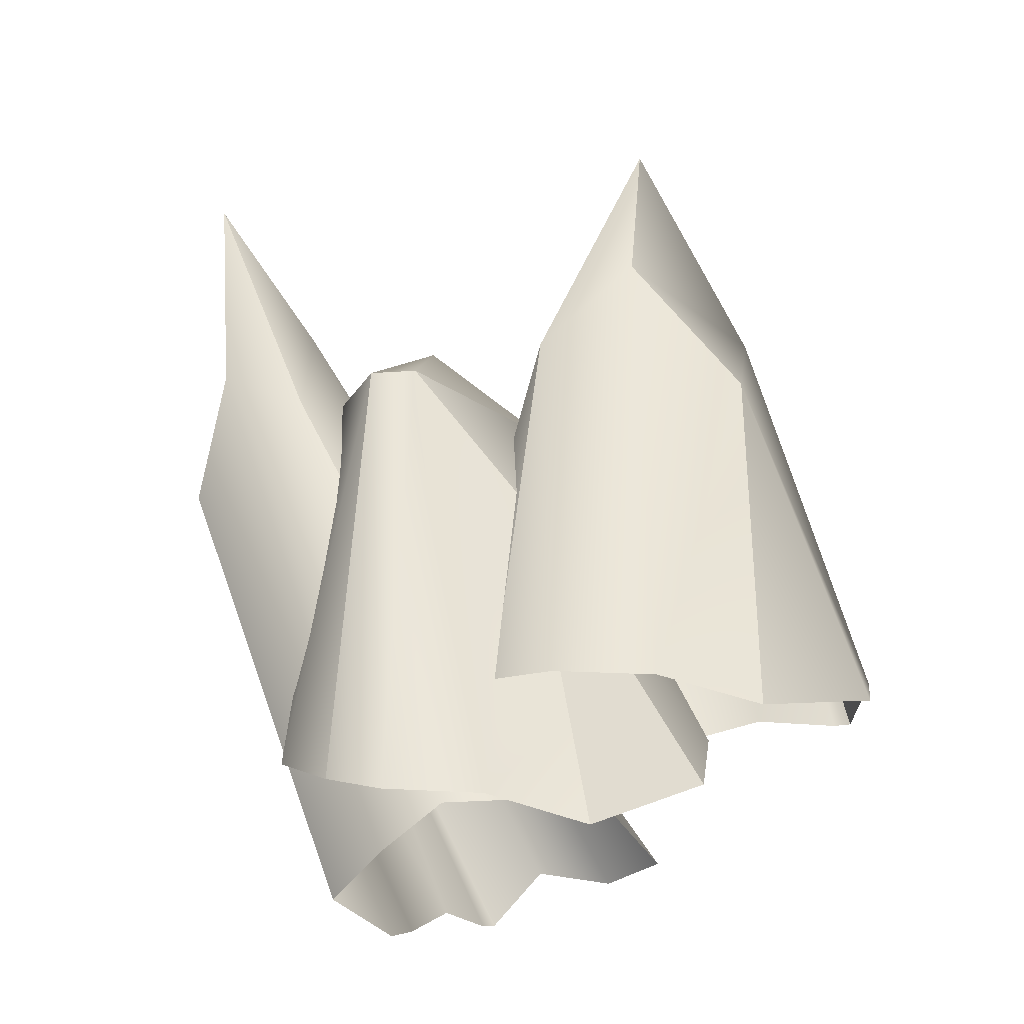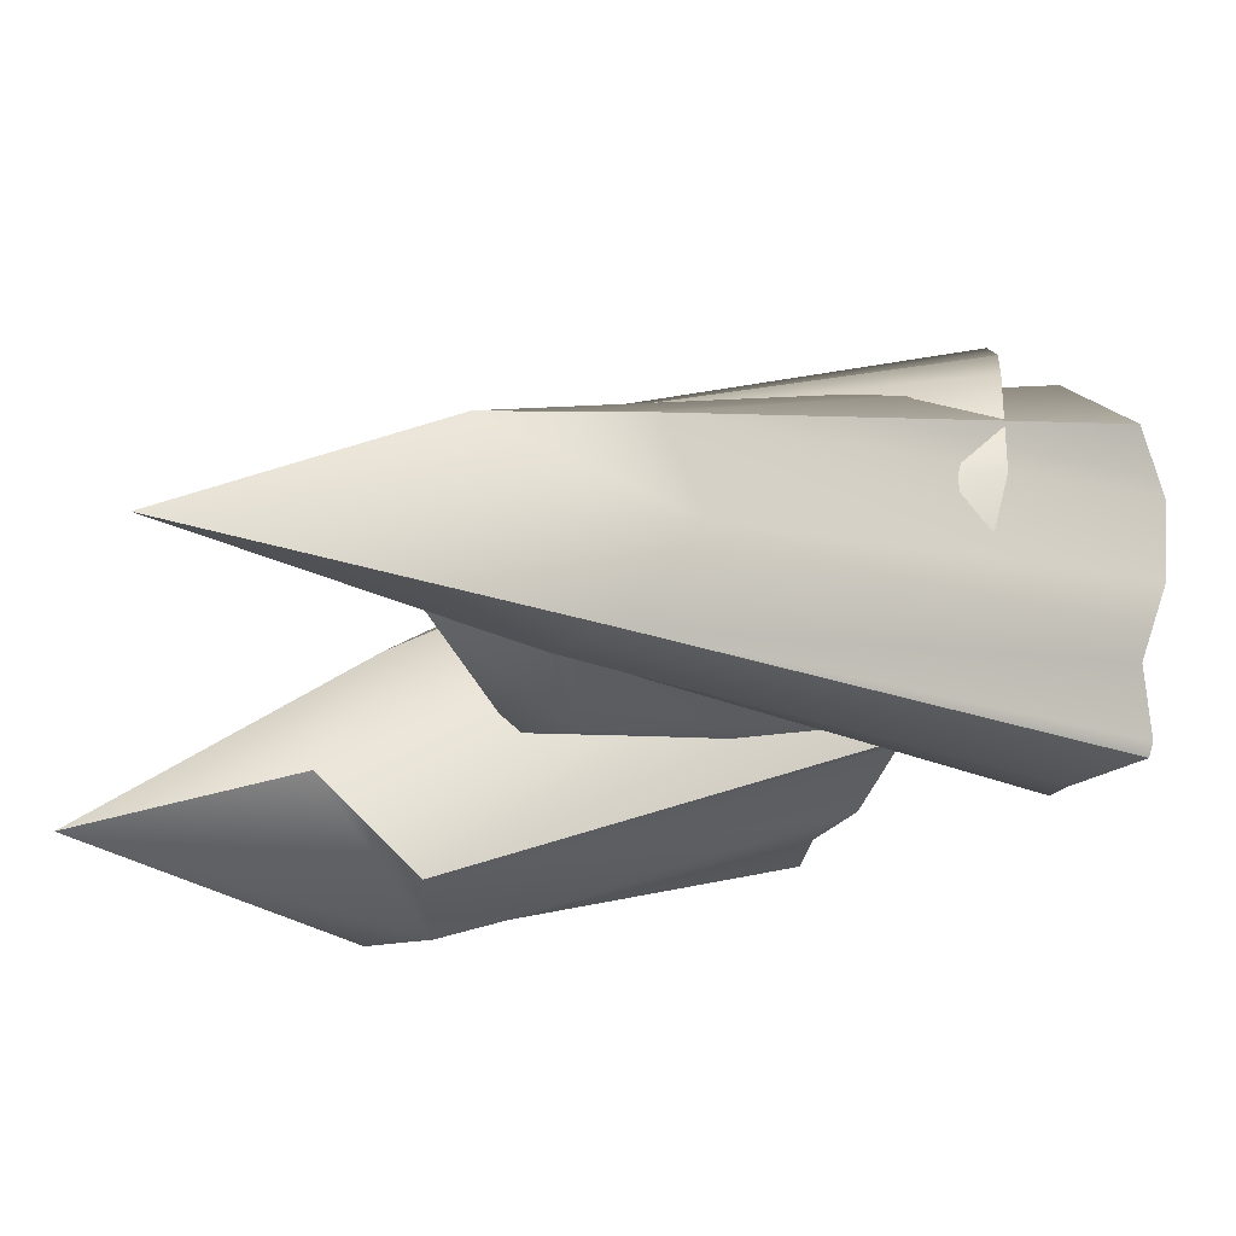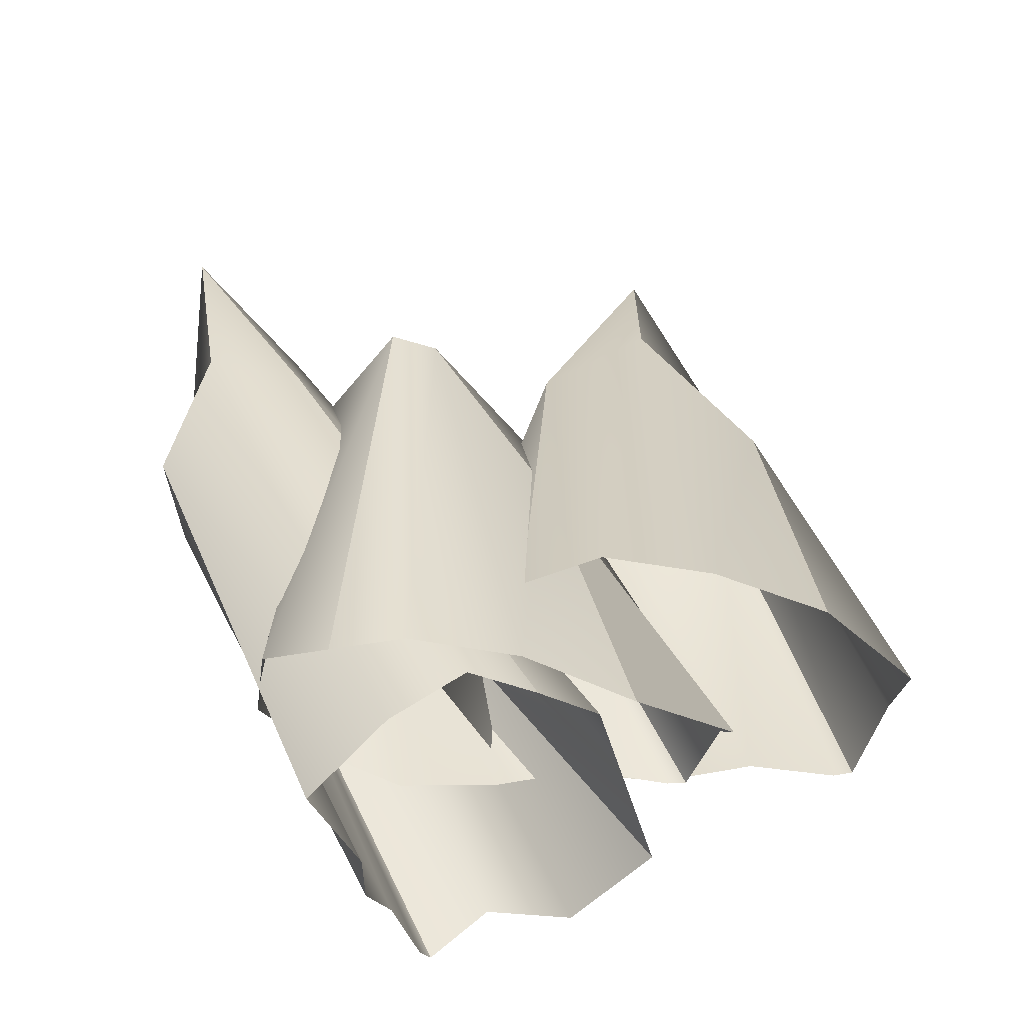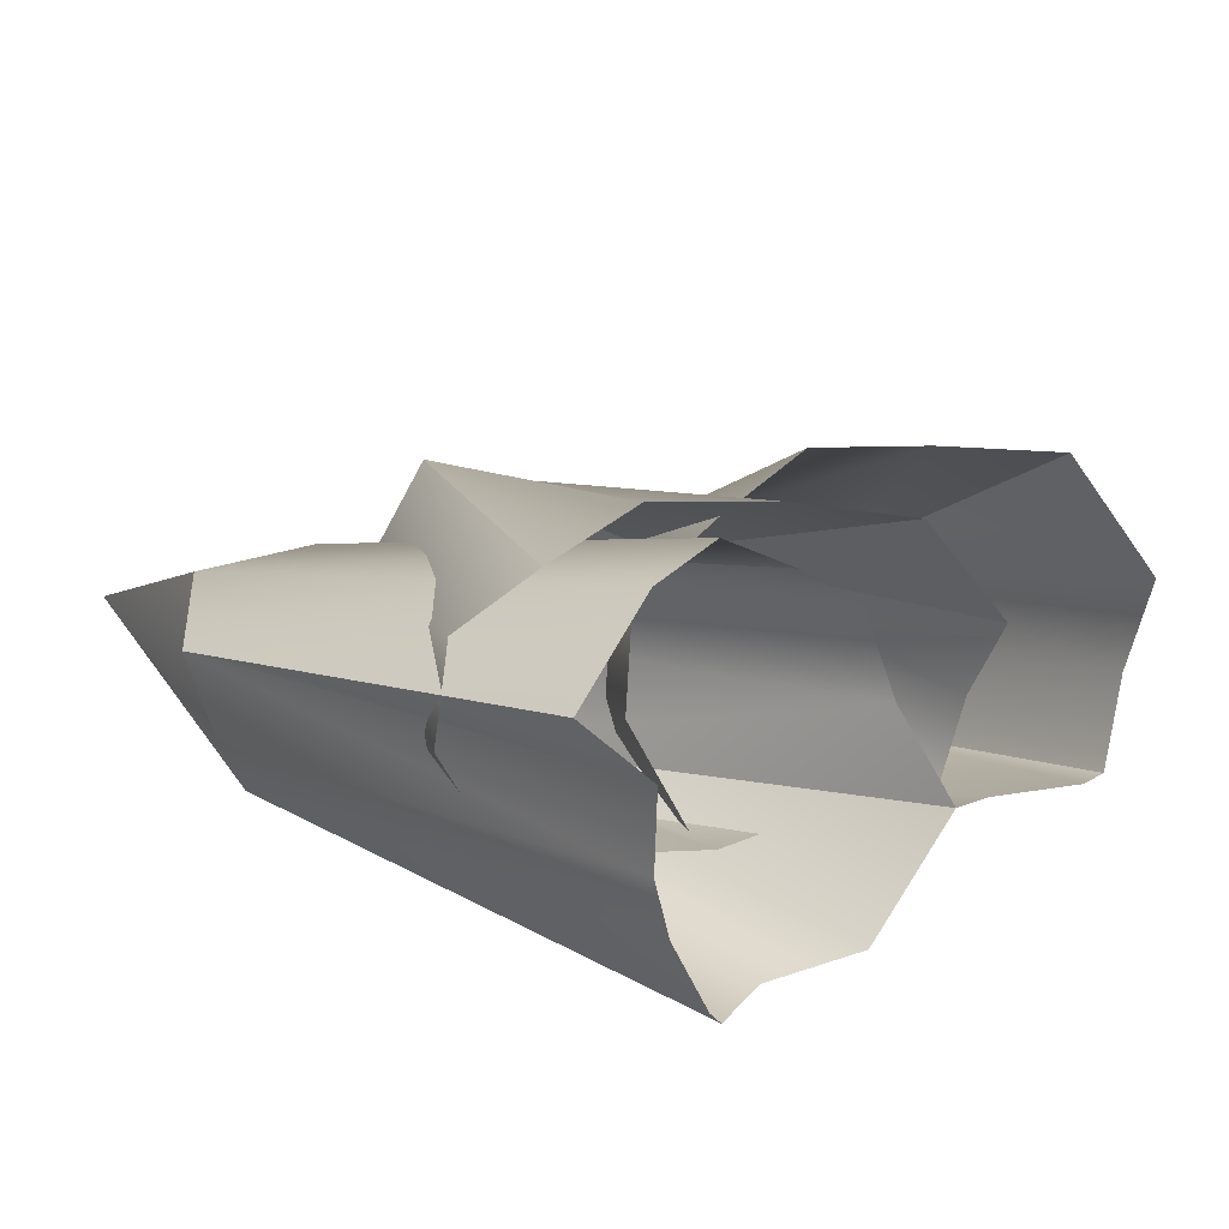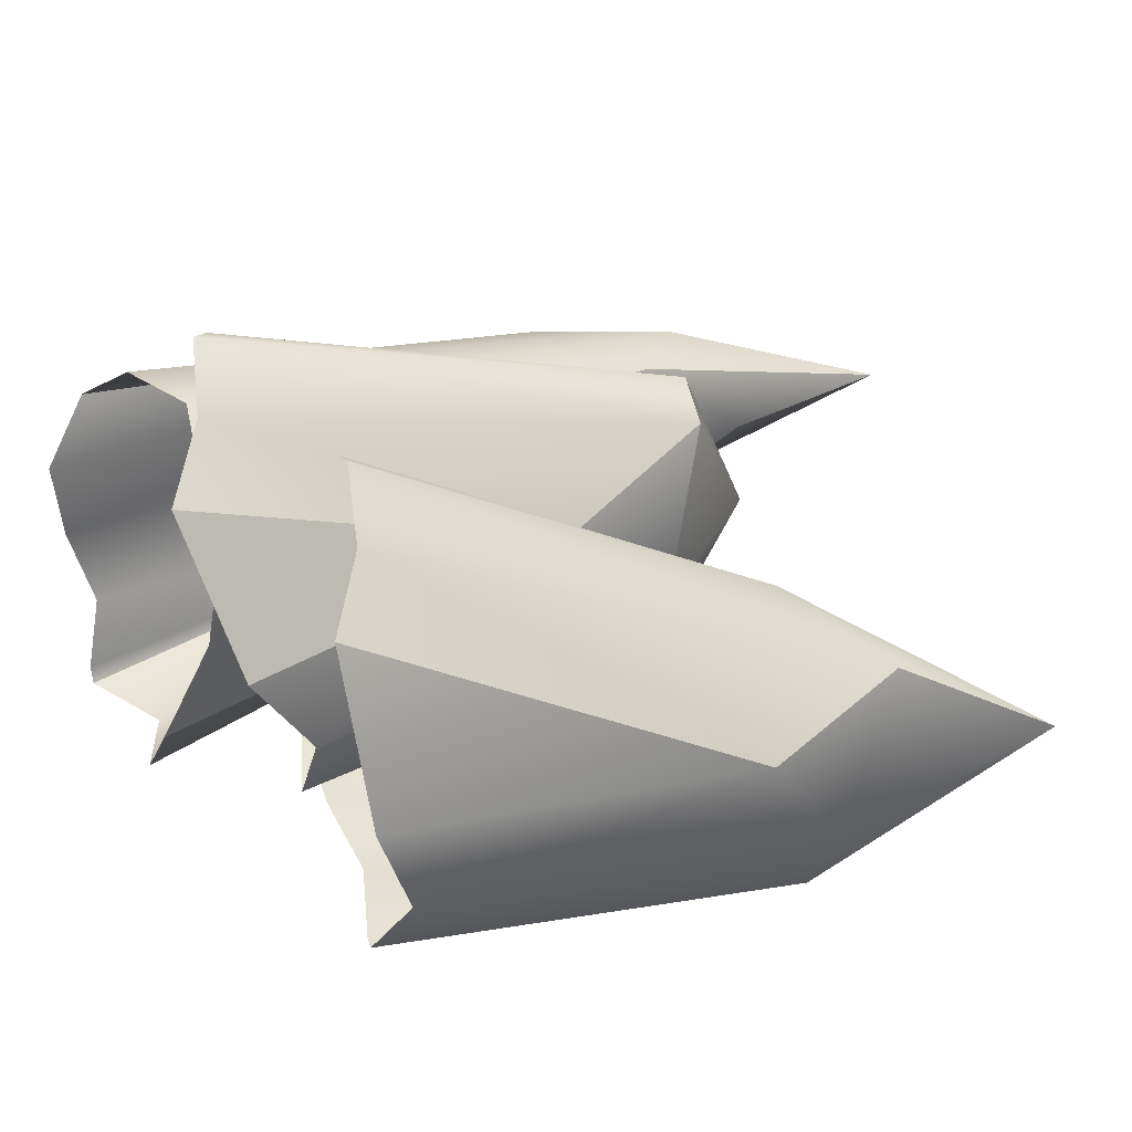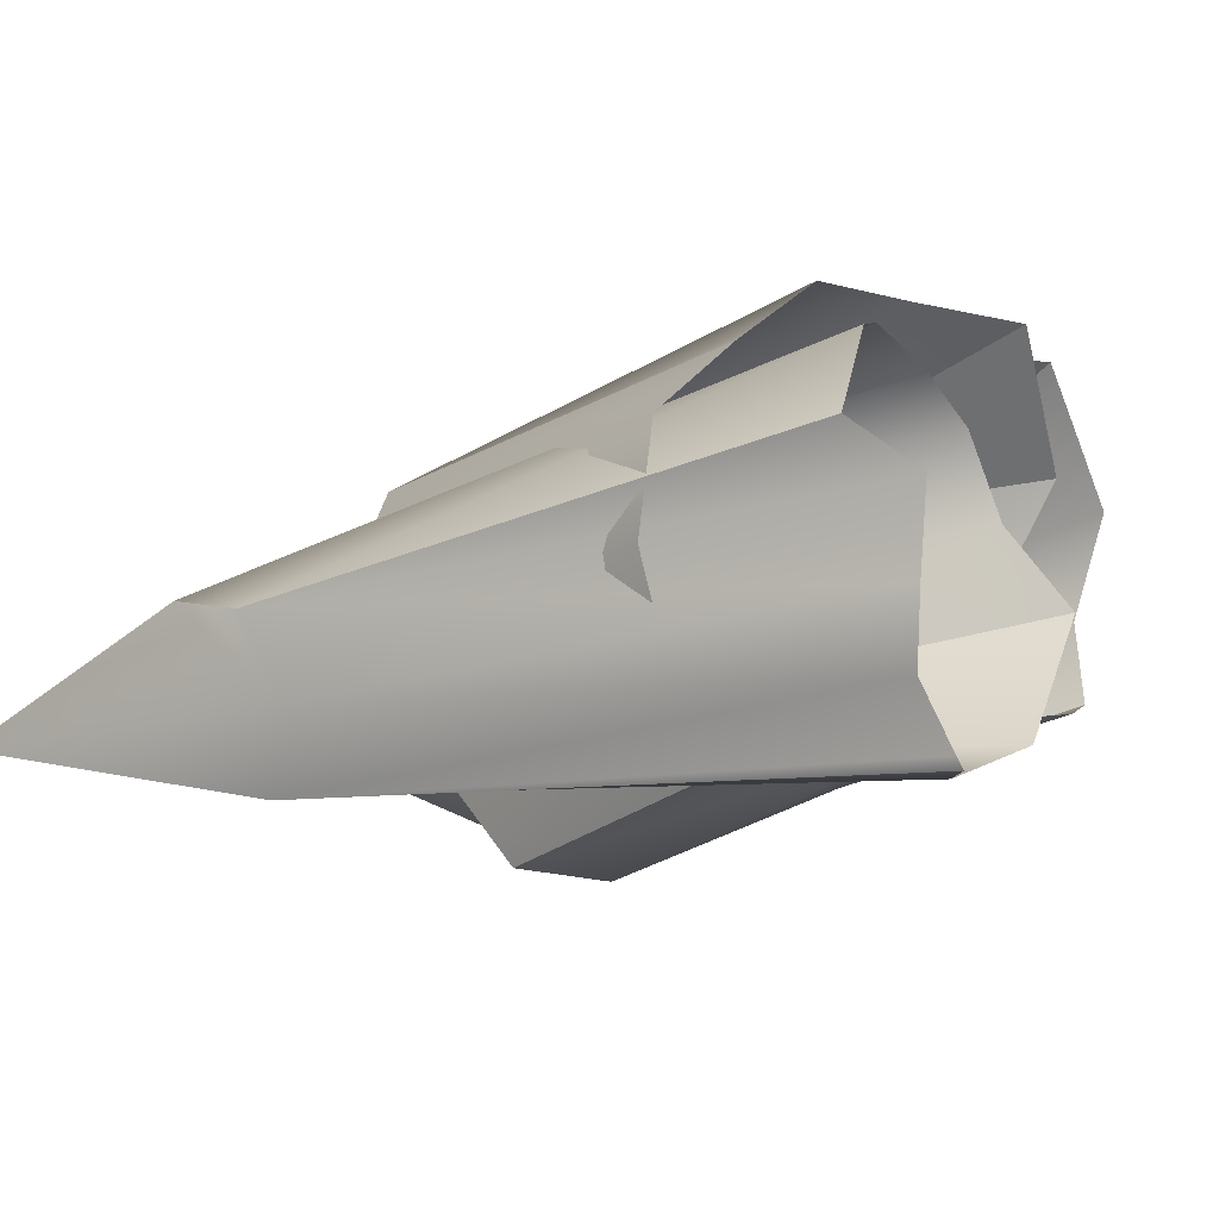
<metadata>
{"format":"obj","ext":"obj","renderer":"f3d","projection":"perspective","resolution":1024,"background":"white","views":[{"elev":-10.6,"azim":13.5,"up":"+Y"},{"elev":-24.2,"azim":-99.8,"up":"+Z"},{"elev":55.0,"azim":3.9,"up":"+Z"},{"elev":26.7,"azim":-16.3,"up":"+Z"},{"elev":40.9,"azim":79.4,"up":"+Z"},{"elev":0.4,"azim":-41.8,"up":"+Z"}]}
</metadata>
<code>
g Plane13
v 14.13 -24.85 -7.554
v 12.7 -24.91 -8.134
v 3.512 8.811 -19.27
v 6.113 -24.36 -8.379
v -4.308 4.784 -21.06
v -0.7582 -26.04 -8.579
v -12.39 6.461 -19.65
v -8.114 -27.27 -6.296
v -14.1 -24.86 -8.625
v 16.31 -22.08 -1.72
v 14.13 -24.85 -7.554
v 4.848 10.86 -13.47
v 3.512 8.811 -19.27
v -5.15 30.54 -15.18
v -5.15 30.54 -15.18
v -13.17 13.98 -12.76
v -13.17 13.98 -12.76
v -12.39 6.461 -19.65
v -18.82 -24.07 1.182
v -14.1 -24.86 -8.625
v 17.01 -24.24 6.161
v 5.654 5.126 -4.349
v -4.333 17.03 -5.936
v -4.333 17.03 -5.936
v -5.15 30.54 -15.18
v -12.36 9.617 -3.61
v -12.36 9.617 -3.61
v -5.15 30.54 -15.18
v -17.82 -22.29 8.755
v 9.681 -25.39 16.41
v 9.681 -25.39 16.41
v 5.654 5.126 -4.349
v 1.49 -22.91 16.85
v -6.68 -22.48 17.53
v -12.46 -22.55 13.53
v -12.46 -22.55 13.53
v 0.8398 -27.86 -5.379
v -0.5875 -27.74 -5.949
v -13.74 0.8079 -9.481
v -7.161 -26.99 -6.025
v -21.65 -2.443 -12.22
v -14.07 -28.41 -6.632
v -29.7 -1.002 -10.4
v -21.46 -30.02 -4.72
v -27.38 -26.95 -6.329
v 3.064 -26.74 0.9657
v 0.8398 -27.86 -5.379
v -12.38 1.26 -3.345
v -13.74 0.8079 -9.481
v -12.38 1.26 -3.345
v -13.74 0.8079 -9.481
v -22.2 9.085 -3.061
v -22.2 9.085 -3.061
v -30.32 4.5 -1.806
v -30.32 4.5 -1.806
v -29.7 -1.002 -10.4
v -32.11 -28.61 3.362
v -27.38 -26.95 -6.329
v 3.688 -30.87 8.023
v -11.73 -6.648 3.982
v -21.44 5.489 5.548
v -21.44 5.489 5.548
v -24.87 5.019 7.398
v -30.32 4.5 -1.806
v -24.87 5.019 7.398
v -31.09 -28.86 11.14
v -11.73 -6.648 3.982
v -3.691 -34.46 17.65
v 3.688 -30.87 8.023
v -3.691 -34.46 17.65
v -11.73 -6.648 3.982
v -11.83 -31.99 18.74
v -21.44 5.489 5.548
v -19.99 -31.57 19.53
v -24.87 5.019 7.398
v -25.75 -30.47 15.67
v -25.75 -30.47 15.67
v -18.14 -41.89 -10.09
v -18.93 -41.98 -9.149
v -39.71 -1.865 -12.96
v -21.06 -40.84 -4.405
v -41.92 -6.658 -6.581
v -22.56 -42.44 1.092
v -43.58 -3.632 -0.5857
v -22.52 -42.88 7.442
v -26.56 -39.94 10.79
v -14.13 -37.31 -10.98
v -18.14 -41.89 -10.09
v -35.73 1.873 -13.05
v -39.71 -1.865 -12.96
v -45.61 26.71 -10.66
v -45.61 26.71 -10.66
v -41.03 7.3 -0.1357
v -41.03 7.3 -0.1357
v -43.58 -3.632 -0.5857
v -20.92 -36.41 16.5
v -26.56 -39.94 10.79
v -7.541 -38.29 -9.091
v -27.13 -3.279 -10.1
v -34.58 11.93 -5.834
v -34.58 11.93 -5.834
v -45.61 26.71 -10.66
v -32.82 3.862 2.497
v -32.82 3.862 2.497
v -45.61 26.71 -10.66
v -15.66 -32.58 17.15
v -1.697 -36.86 -0.8657
v -1.697 -36.86 -0.8657
v -27.13 -3.279 -10.1
v -4.344 -33.05 4.784
v -6.188 -31.73 10.96
v -10.65 -32.26 14.34
v -10.65 -32.26 14.34
f 3 1 2
f 2 4 3
f 5 3 4
f 4 6 5
f 7 5 6
f 6 8 7
f 9 7 8
f 12 10 11
f 11 13 12
f 14 12 13
f 3 5 15
f 16 15 5
f 5 7 16
f 19 17 18
f 18 20 19
f 22 21 10
f 10 12 22
f 23 22 12
f 12 14 23
f 26 24 25
f 28 17 27
f 29 27 17
f 17 19 29
f 21 22 30
f 33 31 32
f 32 24 33
f 34 33 24
f 24 26 34
f 35 34 26
f 27 29 36
f 39 37 38
f 38 40 39
f 41 39 40
f 40 42 41
f 43 41 42
f 42 44 43
f 45 43 44
f 48 46 47
f 47 49 48
f 52 50 51
f 39 41 53
f 54 53 41
f 41 43 54
f 57 55 56
f 56 58 57
f 60 59 46
f 46 48 60
f 61 60 48
f 50 52 62
f 63 62 52
f 52 64 63
f 66 65 55
f 55 57 66
f 69 67 68
f 72 70 71
f 71 73 72
f 74 72 73
f 73 75 74
f 76 74 75
f 65 66 77
f 80 78 79
f 79 81 80
f 82 80 81
f 81 83 82
f 84 82 83
f 83 85 84
f 86 84 85
f 89 87 88
f 88 90 89
f 91 89 90
f 80 82 92
f 93 92 82
f 82 84 93
f 96 94 95
f 95 97 96
f 99 98 87
f 87 89 99
f 100 99 89
f 89 91 100
f 103 101 102
f 105 94 104
f 106 104 94
f 94 96 106
f 98 99 107
f 110 108 109
f 109 101 110
f 111 110 101
f 101 103 111
f 112 111 103
f 104 106 113

</code>
